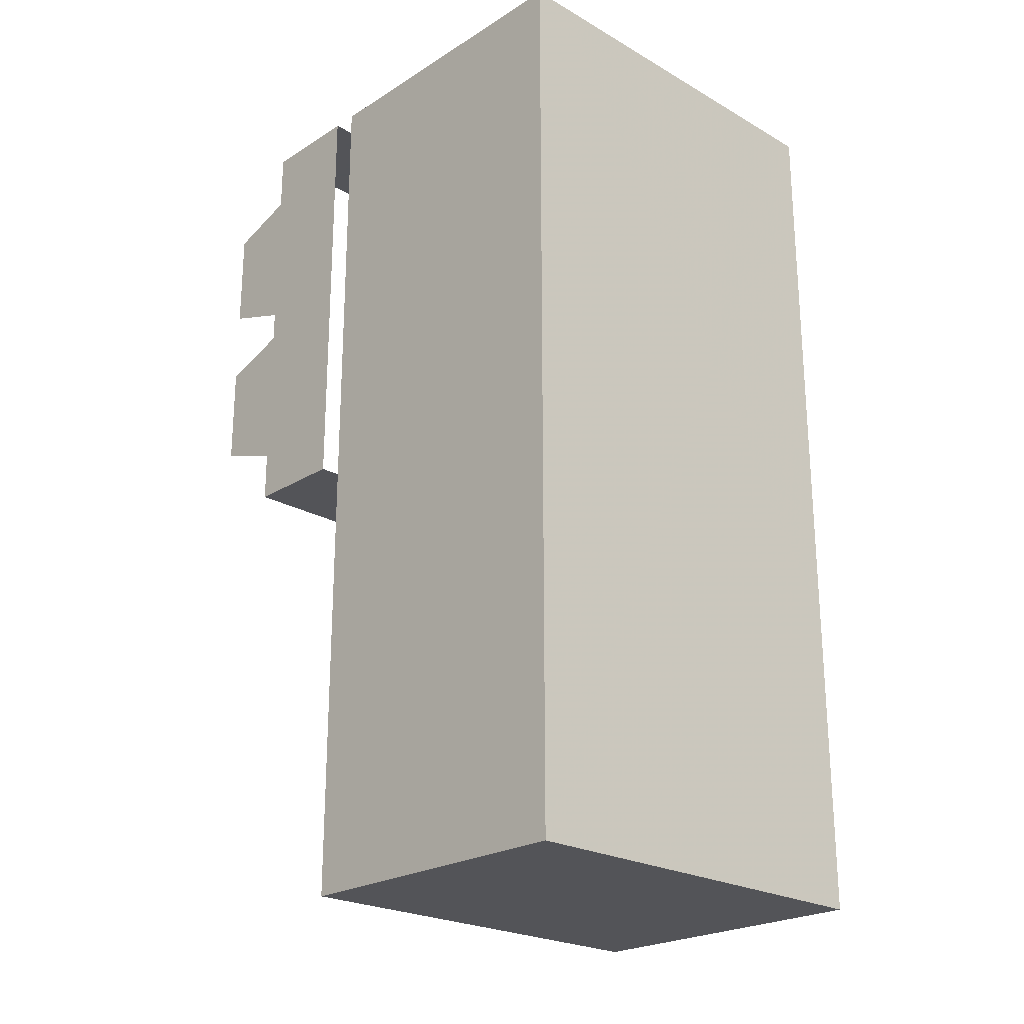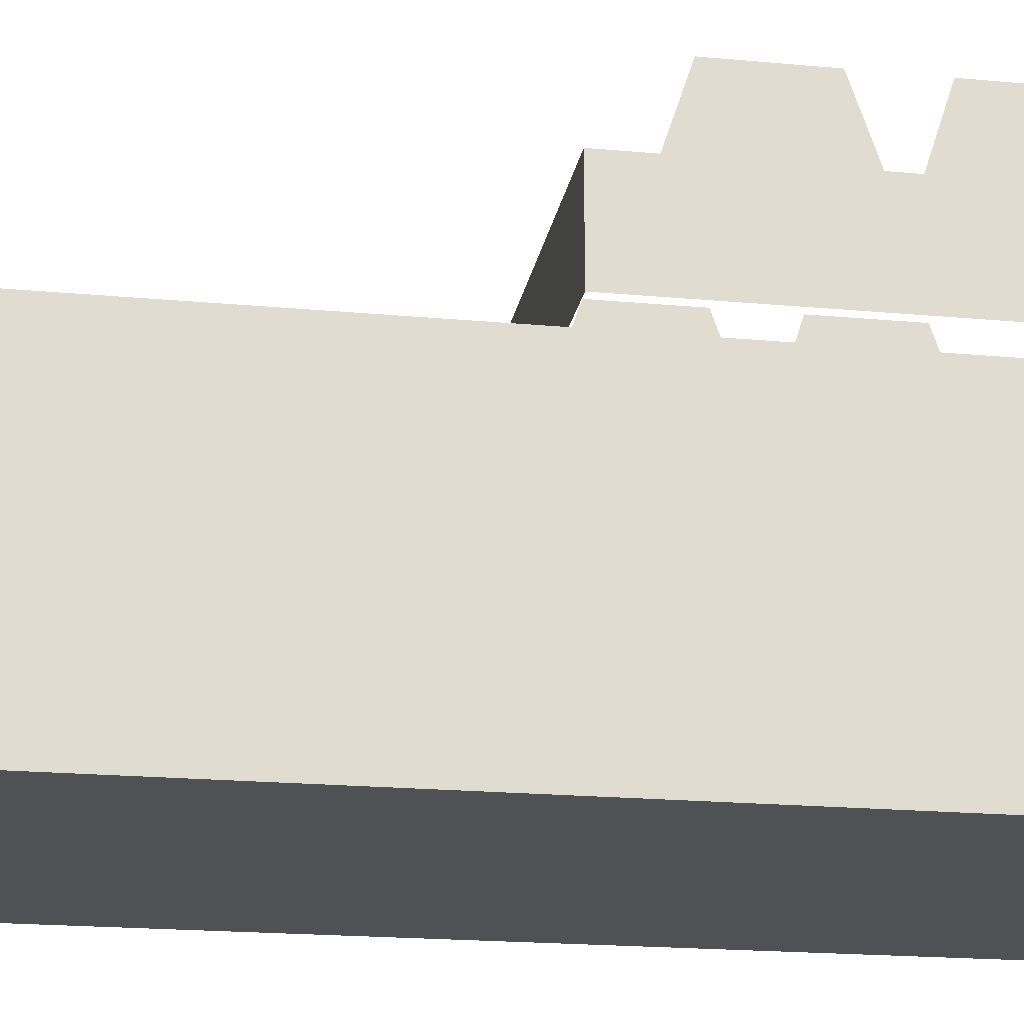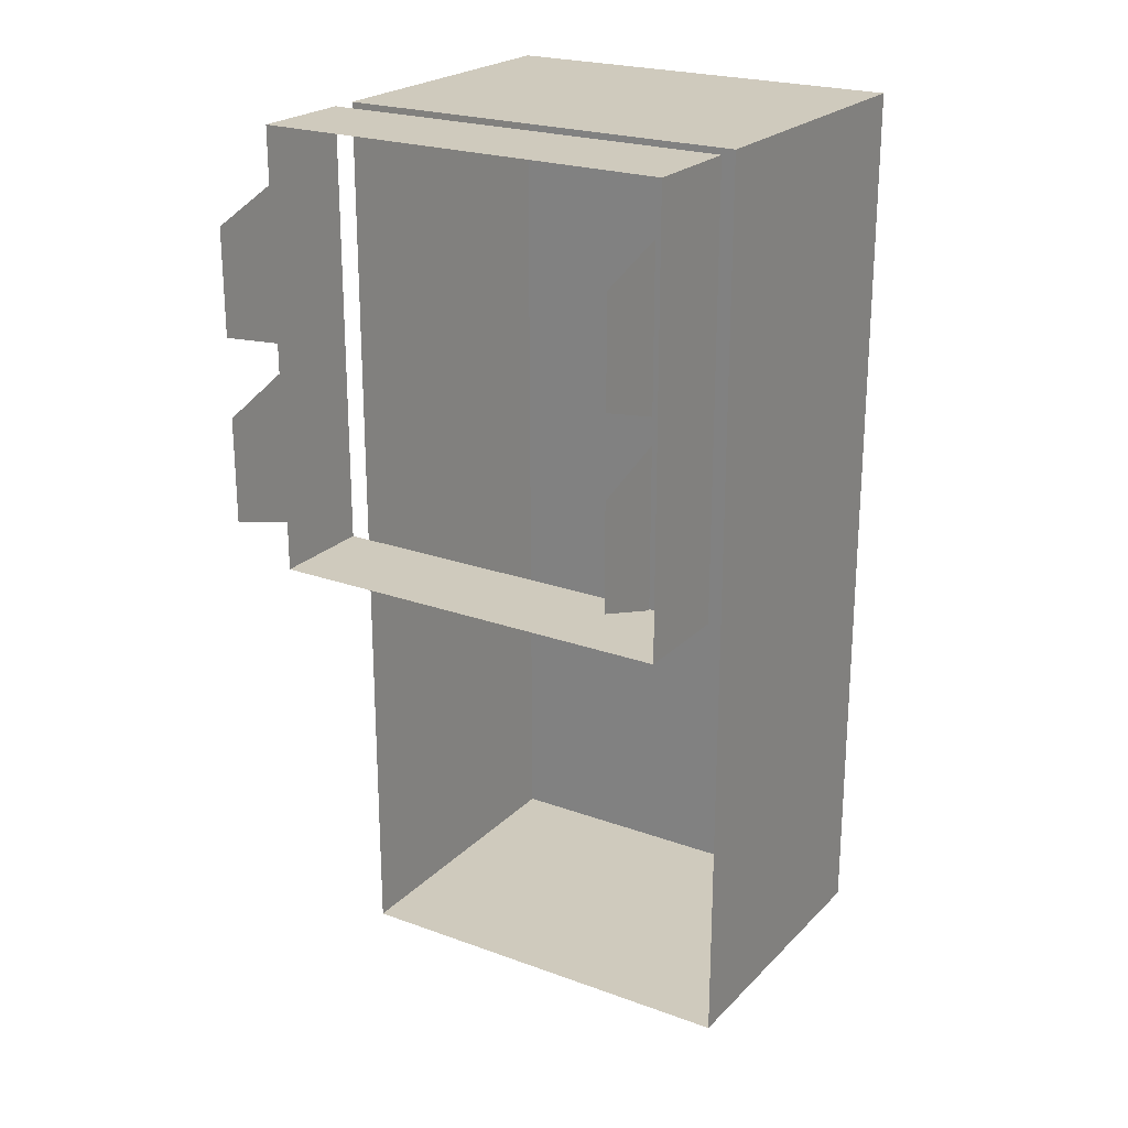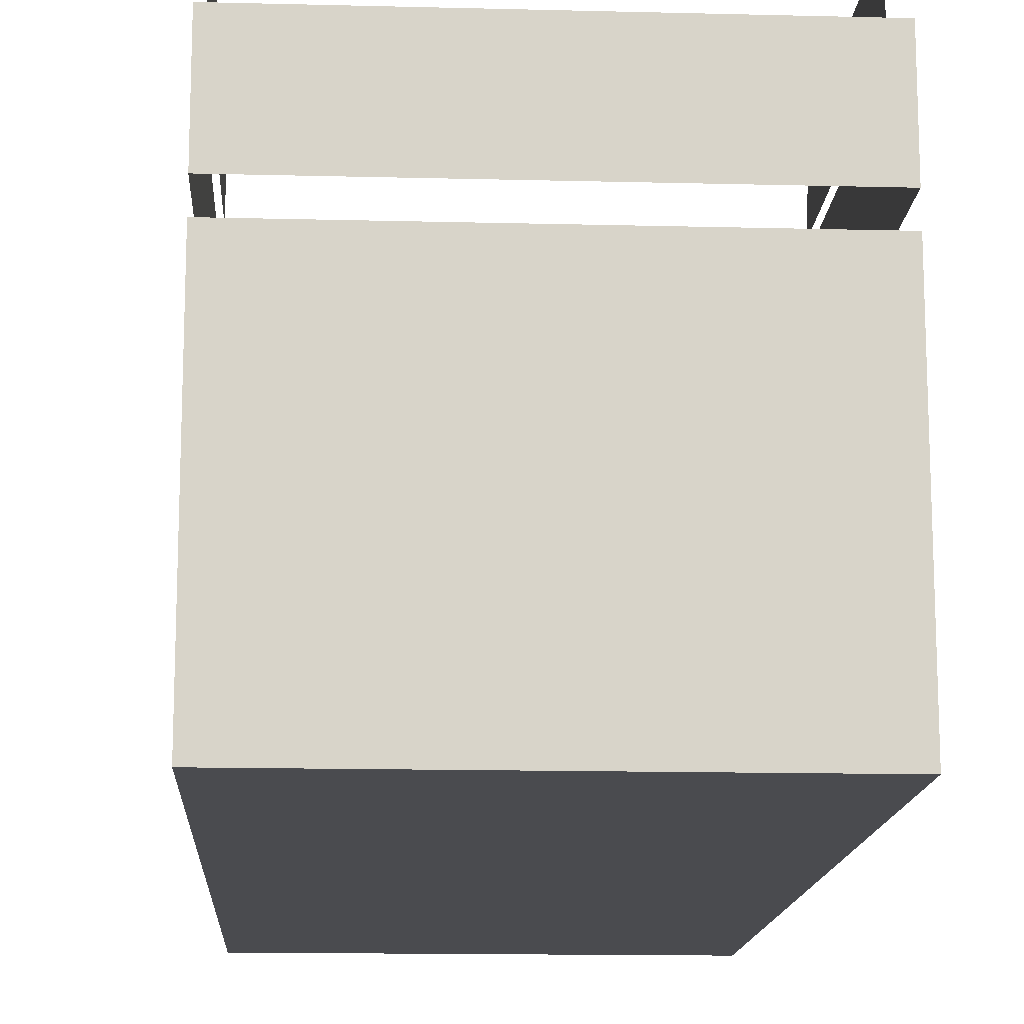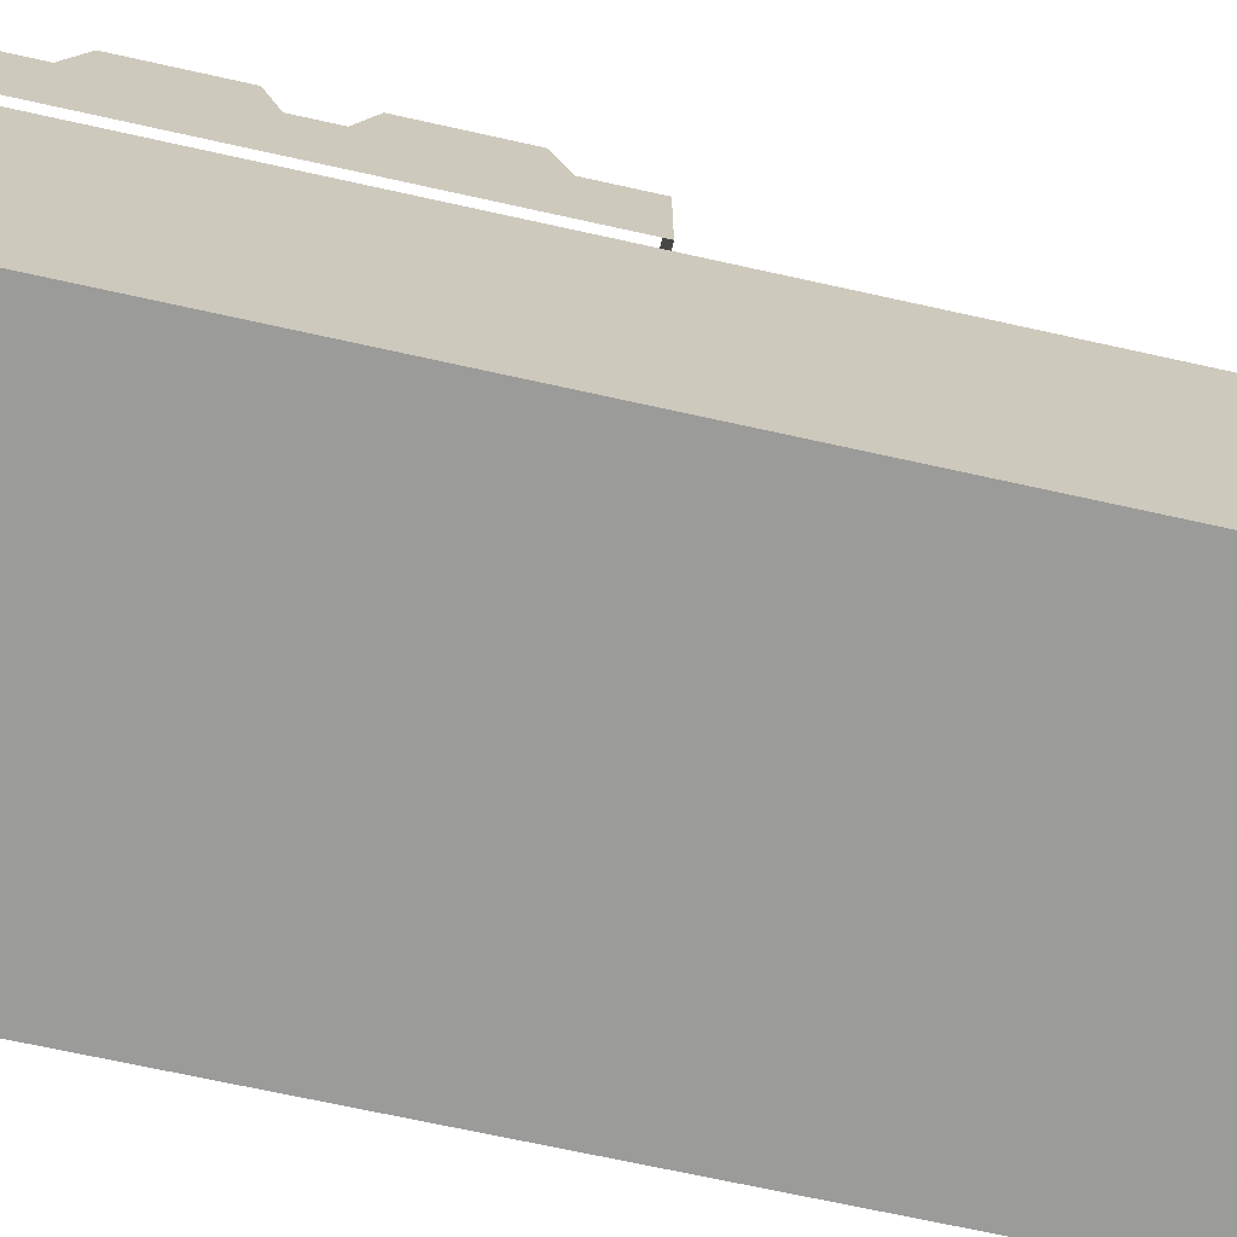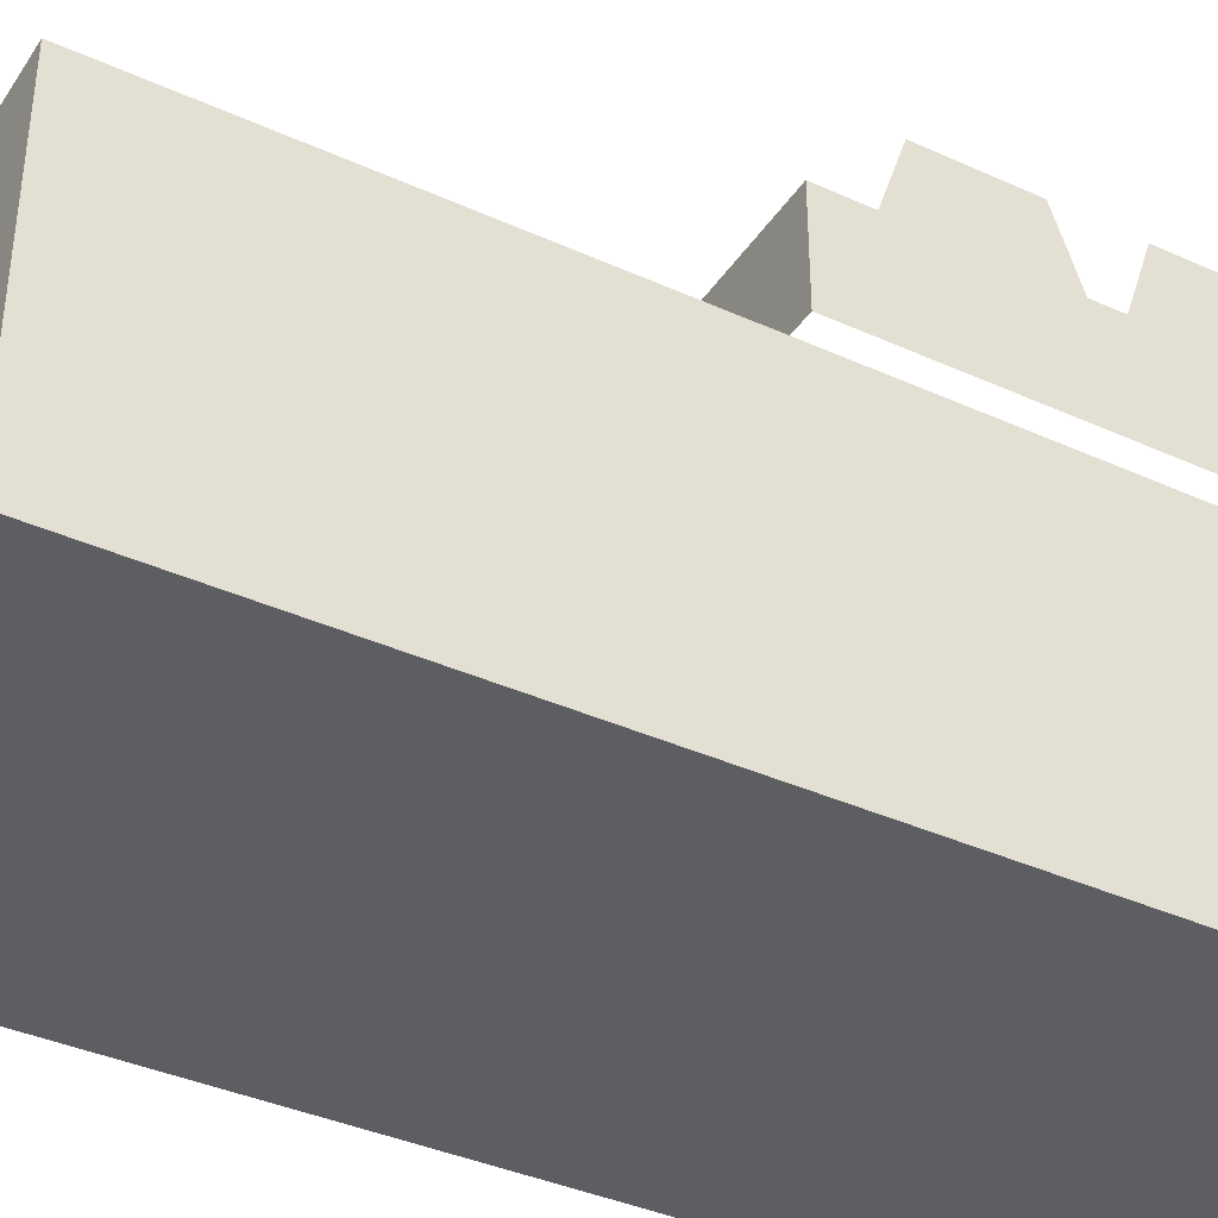
<metadata>
{"format":"obj","ext":"obj","renderer":"f3d","projection":"perspective","resolution":1024,"background":"white","views":[{"elev":-23.4,"azim":136.3,"up":"+Y"},{"elev":-20.2,"azim":80.4,"up":"+Z"},{"elev":22.8,"azim":31.9,"up":"+Y"},{"elev":-14.3,"azim":176.8,"up":"+Z"},{"elev":-69.6,"azim":-102.5,"up":"+Z"},{"elev":-38.2,"azim":60.1,"up":"+Z"}]}
</metadata>
<code>
v -0.8 2.9 -0.7
v 0.8 2.9 -0.7
v -0.8 1.2 -0.7
v 0.8 1.2 -0.7
v -0.8 2.9 -0.3
v 0.8 2.9 -0.3
v -0.8 1.2 -0.3
v 0.8 1.2 -0.3
v 0.8 1.2 -0.3
v 0.8 2.9 -0.3
v 0.8 1.2 -0.7
v 0.8 2.9 -0.7
v -0.8 1.2 -0.7
v -0.8 2.9 -0.7
v -0.8 1.2 -0.3
v -0.8 2.9 -0.3
v 0.78 2.4 -0.3
v 0.78 2.7 -0.3
v 0.78 2.6 0
v 0.78 2.2 0
v 0.78 2.1 -0.3
v -0.78 2.4 -0.3
v -0.78 2.1 -0.3
v -0.78 2.2 0
v -0.78 2.6 0
v -0.78 2.7 -0.3
v 0.78 1.7 -0.3
v 0.78 2 -0.3
v 0.78 1.9 0
v 0.78 1.5 0
v 0.78 1.4 -0.3
v -0.78 1.7 -0.3
v -0.78 1.4 -0.3
v -0.78 1.5 0
v -0.78 1.9 0
v -0.78 2 -0.3
v 0.8 -0.6 -2
v 0.8 2.9 -2
v -0.8 -0.6 -2
v -0.8 2.9 -2
v 0.8 -0.6 -0.8
v 0.8 2.9 -0.8
v -0.8 -0.6 -0.8
v -0.8 2.9 -0.8
f 2 1 5
f 5 6 2
f 7 3 8
f 4 8 3
f 9 11 12
f 10 9 12
f 13 15 16
f 14 13 16
f 18 19 17
f 19 20 17
f 20 21 17
f 23 24 22
f 24 25 22
f 25 26 22
f 39 37 43
f 37 38 41
f 28 29 27
f 29 30 27
f 30 31 27
f 33 34 32
f 34 35 32
f 35 36 32
f 37 39 40
f 38 37 40
f 37 41 43
f 40 44 42
f 39 43 44
f 38 42 41
f 38 40 42
f 40 39 44

</code>
